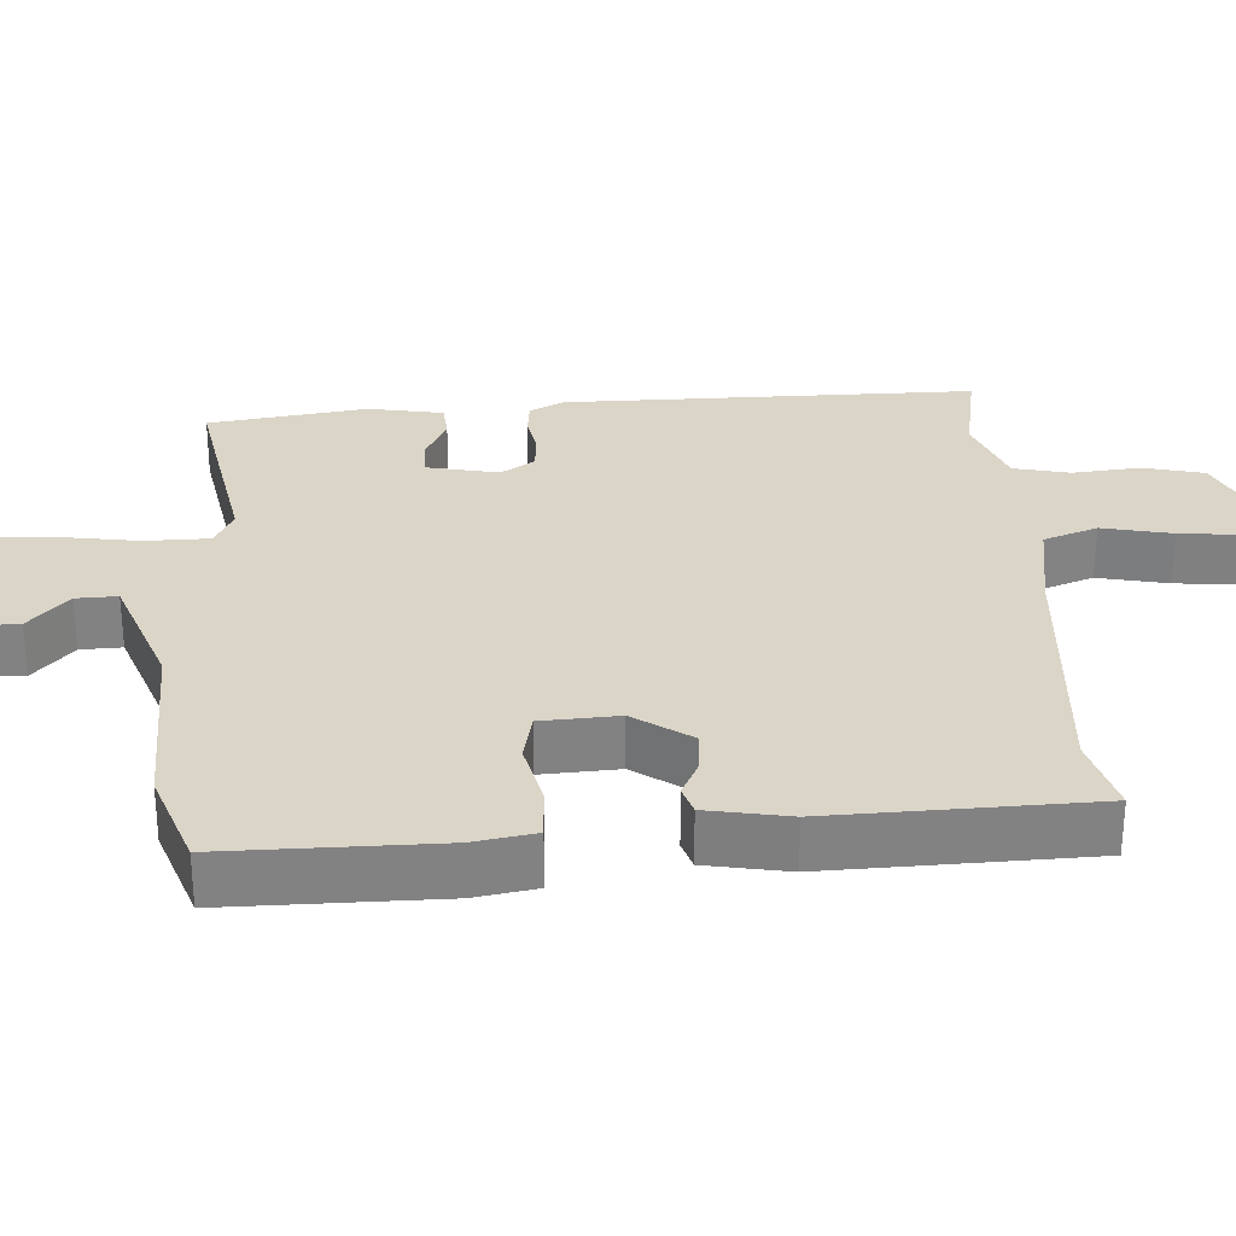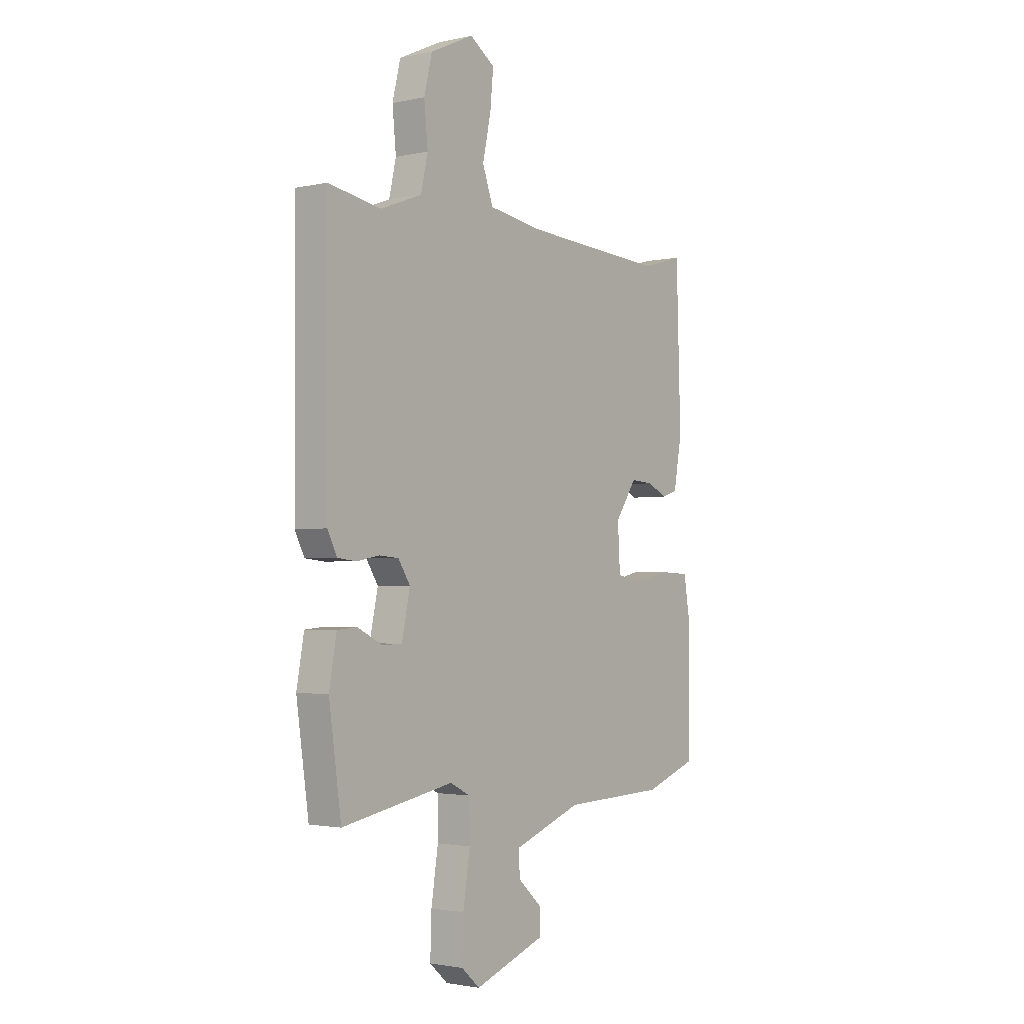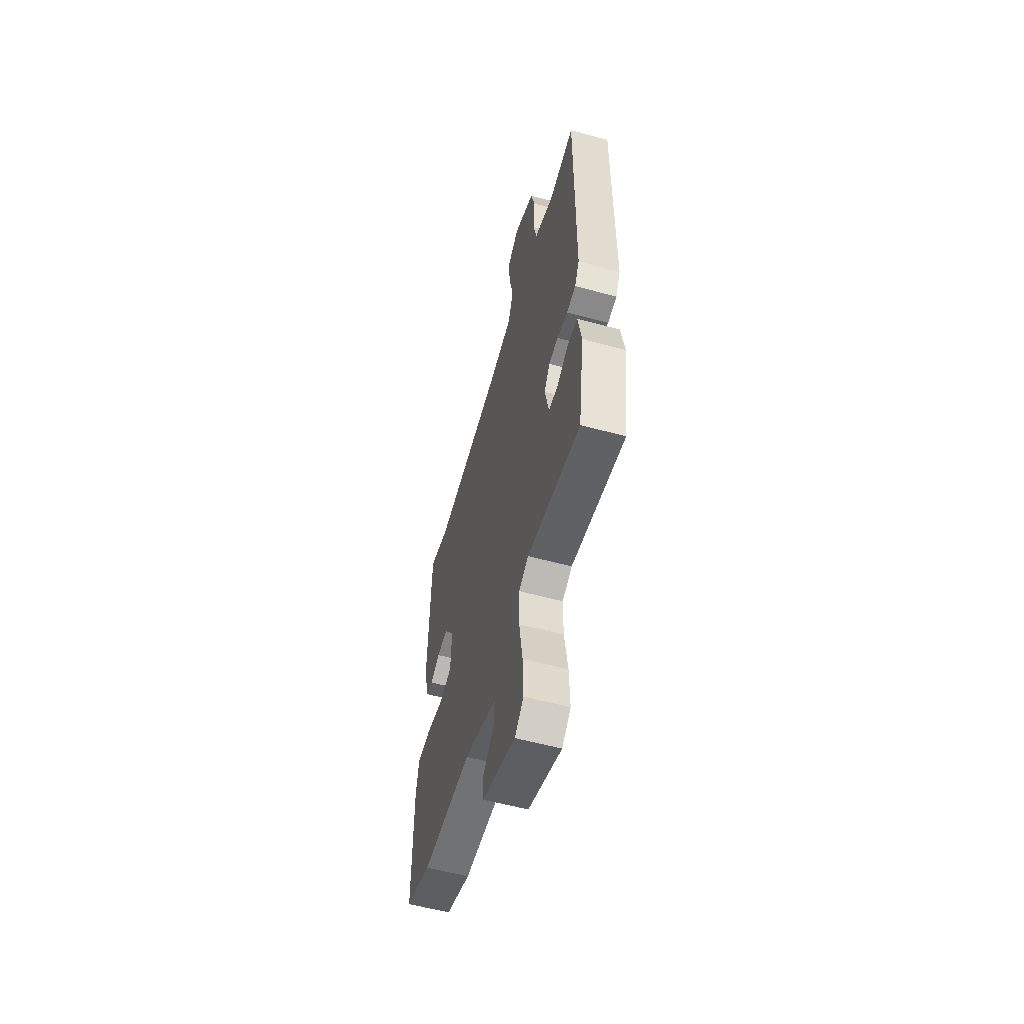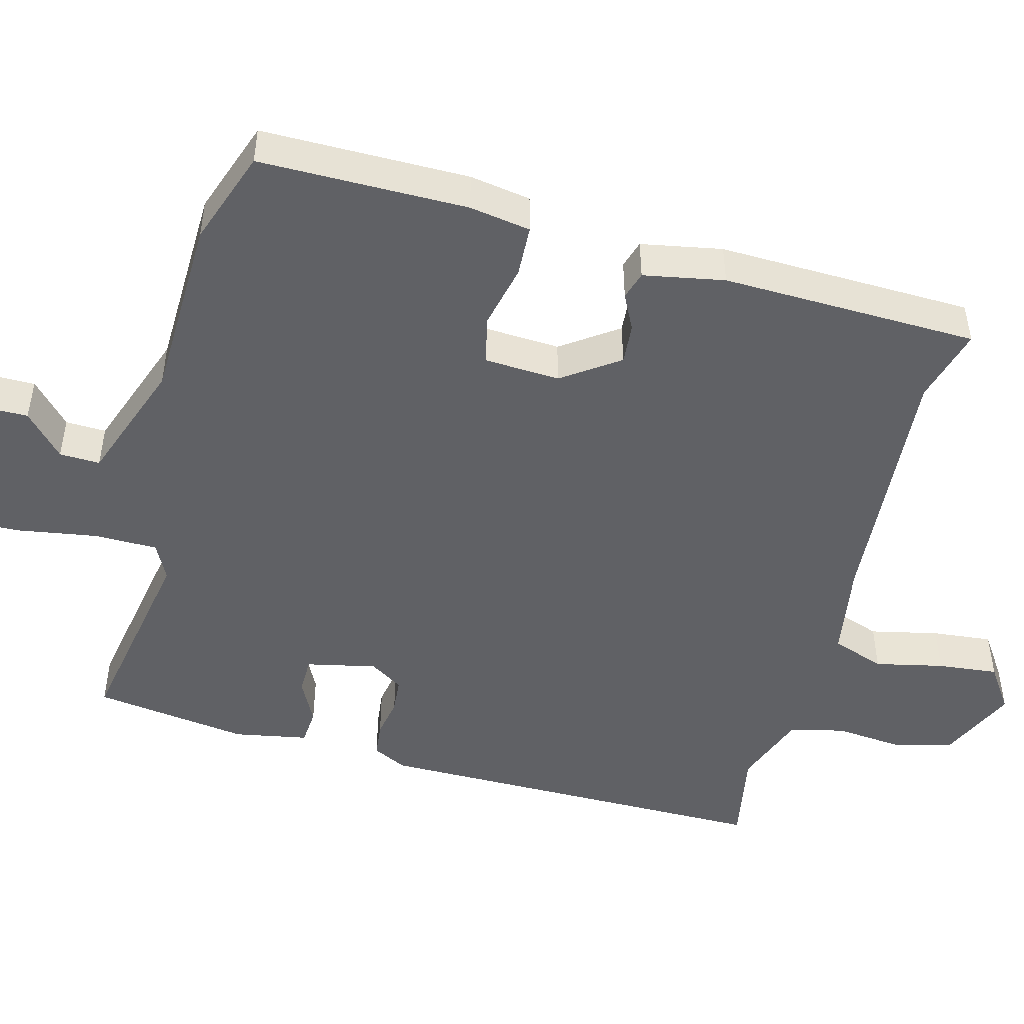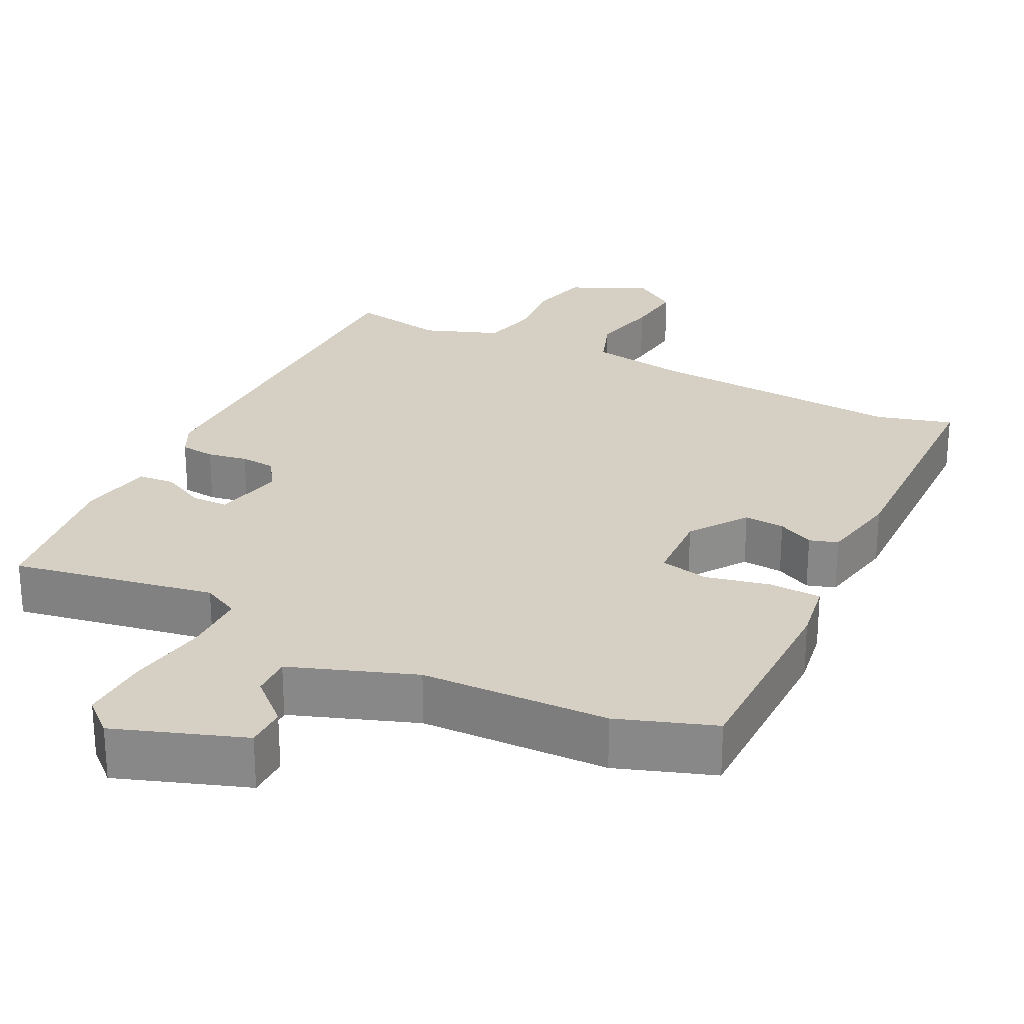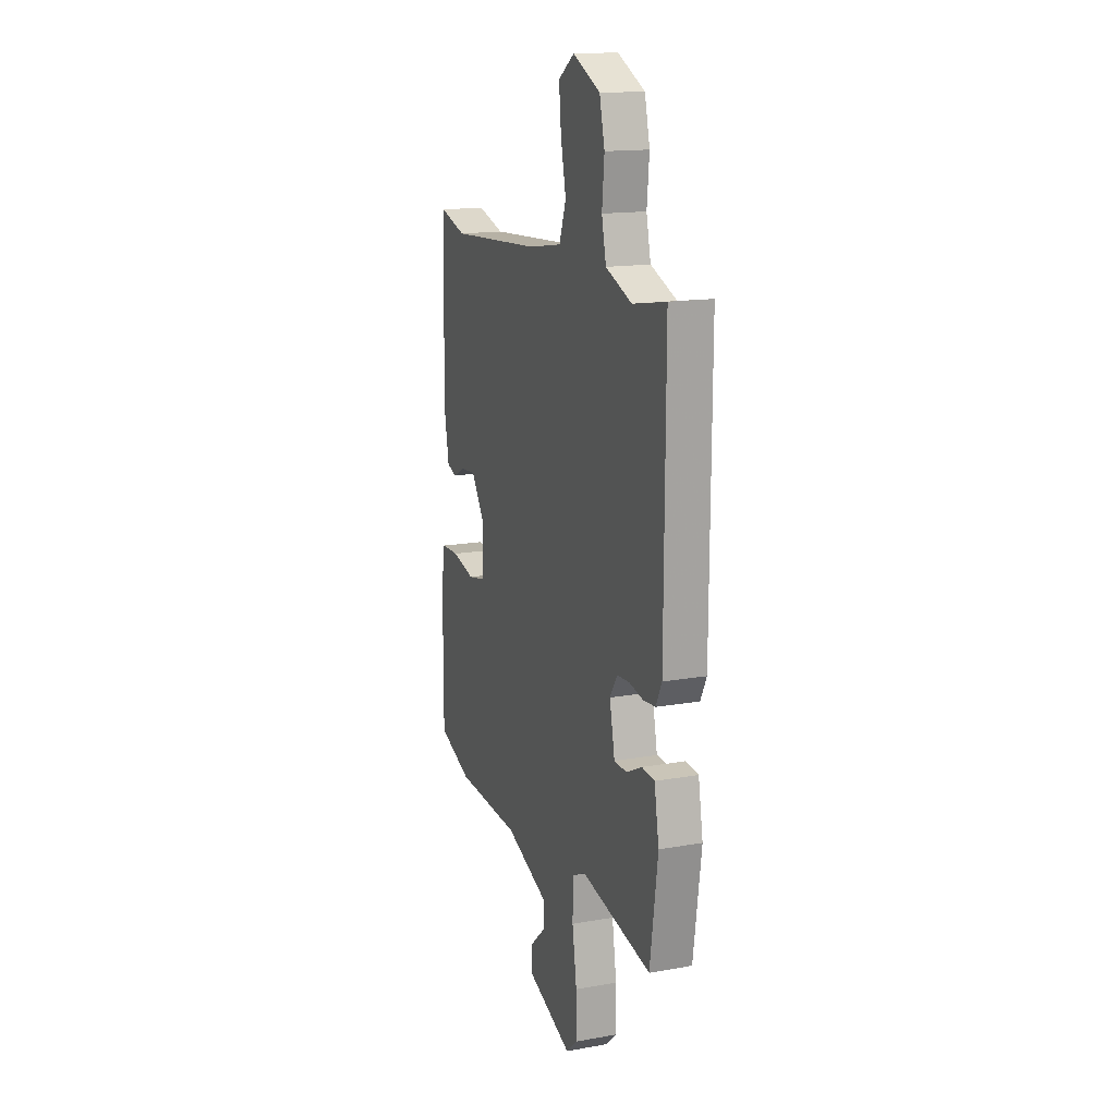
<metadata>
{"format":"obj","ext":"obj","renderer":"f3d","projection":"perspective","resolution":1024,"background":"white","views":[{"elev":29.6,"azim":-93.4,"up":"+Y"},{"elev":-2.0,"azim":127.5,"up":"+Z"},{"elev":-57.3,"azim":74.2,"up":"+Z"},{"elev":-48.4,"azim":-104.5,"up":"+Y"},{"elev":26.0,"azim":-153.2,"up":"+Y"},{"elev":15.8,"azim":69.7,"up":"+Z"}]}
</metadata>
<code>
v 0.464 0.07 -0.521
v 0.191 0.07 -0.471
v 0.141 0.07 -0.496
v 0.14 0.07 -0.582
v 0.157 0.07 -0.691
v 0.16 0.07 -0.784
v 0.115 0.07 -0.824
v -0.058 0.07 -0.762
v -0.058 0.07 -0.706
v 0 0.07 -0.653
v 0.002 0.07 -0.598
v -0.165 0.07 -0.537
v -0.418 0.07 -0.529
v -0.548 0.07 -0.483
v -0.547 0.07 -0.2
v -0.533 0.07 -0.117
v -0.463 0.07 -0.114
v -0.376 0.07 -0.134
v -0.31 0.07 -0.12
v -0.304 0.07 -0.017
v -0.357 0.07 0.06
v -0.412 0.07 0.056
v -0.461 0.07 0.032
v -0.499 0.07 0.044
v -0.519 0.07 0.154
v -0.508 0.07 0.502
v -0.405 0.07 0.473
v -0.053 0.07 0.497
v 0.078 0.07 0.518
v 0.104 0.07 0.59
v 0.084 0.07 0.683
v 0.076 0.07 0.765
v 0.137 0.07 0.806
v 0.243 0.07 0.757
v 0.263 0.07 0.676
v 0.254 0.07 0.586
v 0.271 0.07 0.511
v 0.372 0.07 0.473
v 0.501 0.07 0.496
v 0.499 0.07 -0.05
v 0.476 0.07 -0.096
v 0.429 0.07 -0.101
v 0.375 0.07 -0.091
v 0.327 0.07 -0.095
v 0.298 0.07 -0.14
v 0.318 0.07 -0.235
v 0.367 0.07 -0.236
v 0.427 0.07 -0.206
v 0.476 0.07 -0.21
v 0.494 0.07 -0.31
v 0.464 0 -0.521
v 0.191 0 -0.471
v 0.141 0 -0.496
v 0.14 0 -0.582
v 0.157 0 -0.691
v 0.16 0 -0.784
v 0.115 0 -0.824
v -0.058 0 -0.762
v -0.058 0 -0.706
v 0 0 -0.653
v 0.002 0 -0.598
v -0.165 0 -0.537
v -0.418 0 -0.529
v -0.548 0 -0.483
v -0.547 0 -0.2
v -0.533 0 -0.117
v -0.463 0 -0.114
v -0.376 0 -0.134
v -0.31 0 -0.12
v -0.304 0 -0.017
v -0.357 0 0.06
v -0.412 0 0.056
v -0.461 0 0.032
v -0.499 0 0.044
v -0.519 0 0.154
v -0.508 0 0.502
v -0.405 0 0.473
v -0.053 0 0.497
v 0.078 0 0.518
v 0.104 0 0.59
v 0.084 0 0.683
v 0.076 0 0.765
v 0.137 0 0.806
v 0.243 0 0.757
v 0.263 0 0.676
v 0.254 0 0.586
v 0.271 0 0.511
v 0.372 0 0.473
v 0.501 0 0.496
v 0.499 0 -0.05
v 0.476 0 -0.096
v 0.429 0 -0.101
v 0.375 0 -0.091
v 0.327 0 -0.095
v 0.298 0 -0.14
v 0.318 0 -0.235
v 0.367 0 -0.236
v 0.427 0 -0.206
v 0.476 0 -0.21
v 0.494 0 -0.31
f 47 48 49 50
f 46 47 50 1
f 40 41 42 43
f 38 39 40 43
f 37 38 43 44
f 36 37 44 45
f 34 35 36
f 33 34 36 45
f 30 31 32 33
f 24 25 26 27
f 22 23 24 27
f 21 22 27 28
f 20 21 28 29
f 15 16 17 18
f 15 18 19
f 12 13 14 15
f 11 12 15 19
f 7 8 9 10
f 7 10 11
f 4 5 6 7
f 3 4 7 11
f 46 1 2
f 45 46 2 3
f 30 33 45 3
f 11 19 20 29
f 3 11 29 30
f 100 99 98 97
f 51 100 97 96
f 93 92 91 90
f 93 90 89 88
f 94 93 88 87
f 95 94 87 86
f 86 85 84
f 95 86 84 83
f 83 82 81 80
f 77 76 75 74
f 77 74 73 72
f 78 77 72 71
f 79 78 71 70
f 68 67 66 65
f 69 68 65
f 65 64 63 62
f 69 65 62 61
f 60 59 58 57
f 61 60 57
f 57 56 55 54
f 61 57 54 53
f 52 51 96
f 53 52 96 95
f 53 95 83 80
f 79 70 69 61
f 80 79 61 53
f 1 51 52 2
f 2 52 53 3
f 3 53 54 4
f 4 54 55 5
f 5 55 56 6
f 6 56 57 7
f 7 57 58 8
f 8 58 59 9
f 9 59 60 10
f 10 60 61 11
f 11 61 62 12
f 12 62 63 13
f 13 63 64 14
f 14 64 65 15
f 15 65 66 16
f 16 66 67 17
f 17 67 68 18
f 18 68 69 19
f 19 69 70 20
f 20 70 71 21
f 21 71 72 22
f 22 72 73 23
f 23 73 74 24
f 24 74 75 25
f 25 75 76 26
f 26 76 77 27
f 27 77 78 28
f 28 78 79 29
f 29 79 80 30
f 30 80 81 31
f 31 81 82 32
f 32 82 83 33
f 33 83 84 34
f 34 84 85 35
f 35 85 86 36
f 36 86 87 37
f 37 87 88 38
f 38 88 89 39
f 39 89 90 40
f 40 90 91 41
f 41 91 92 42
f 42 92 93 43
f 43 93 94 44
f 44 94 95 45
f 45 95 96 46
f 46 96 97 47
f 47 97 98 48
f 48 98 99 49
f 49 99 100 50
f 50 100 51 1

</code>
